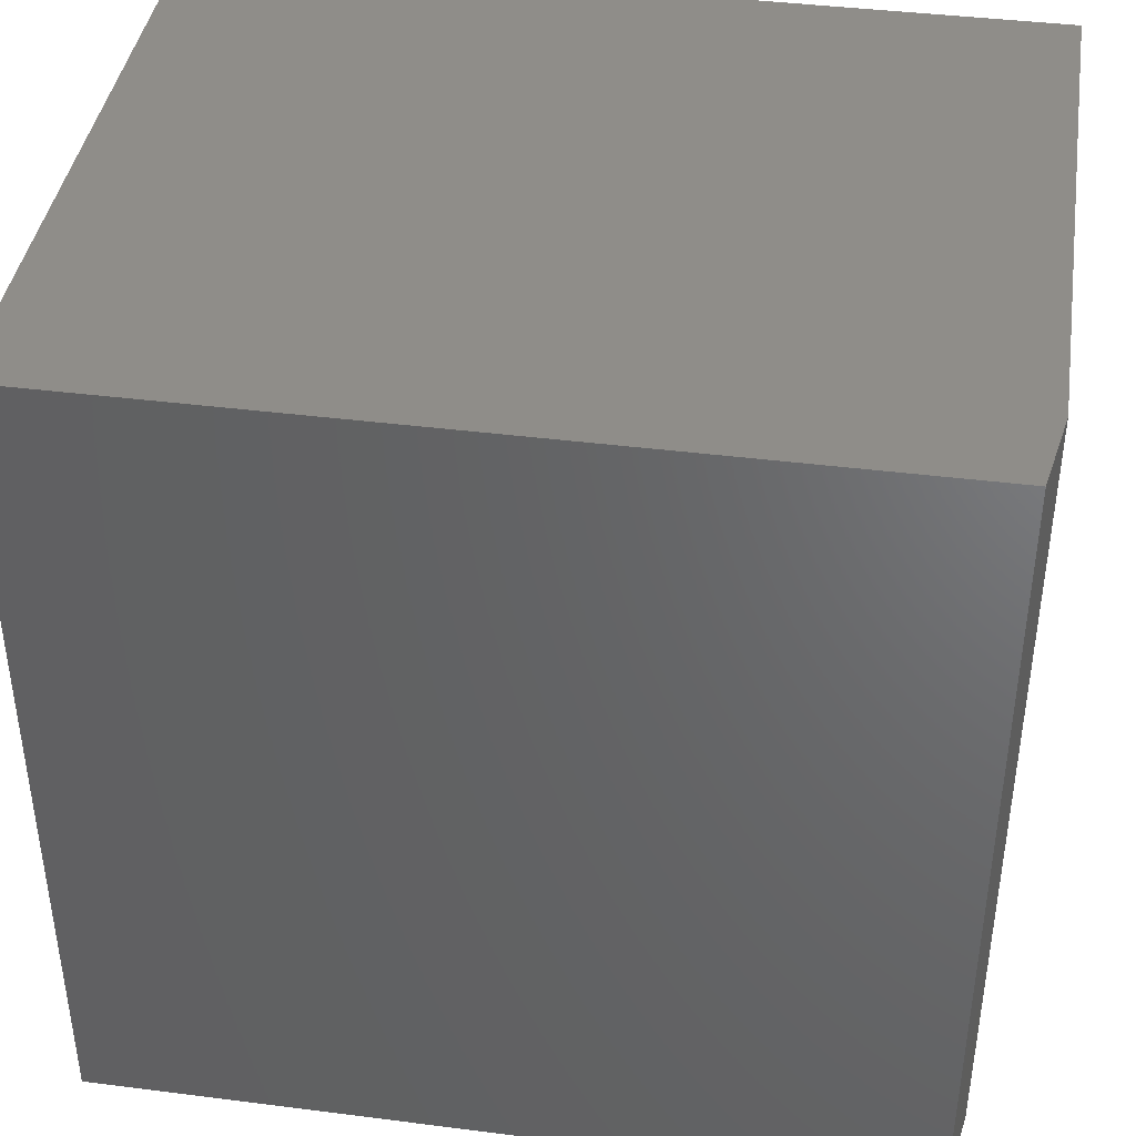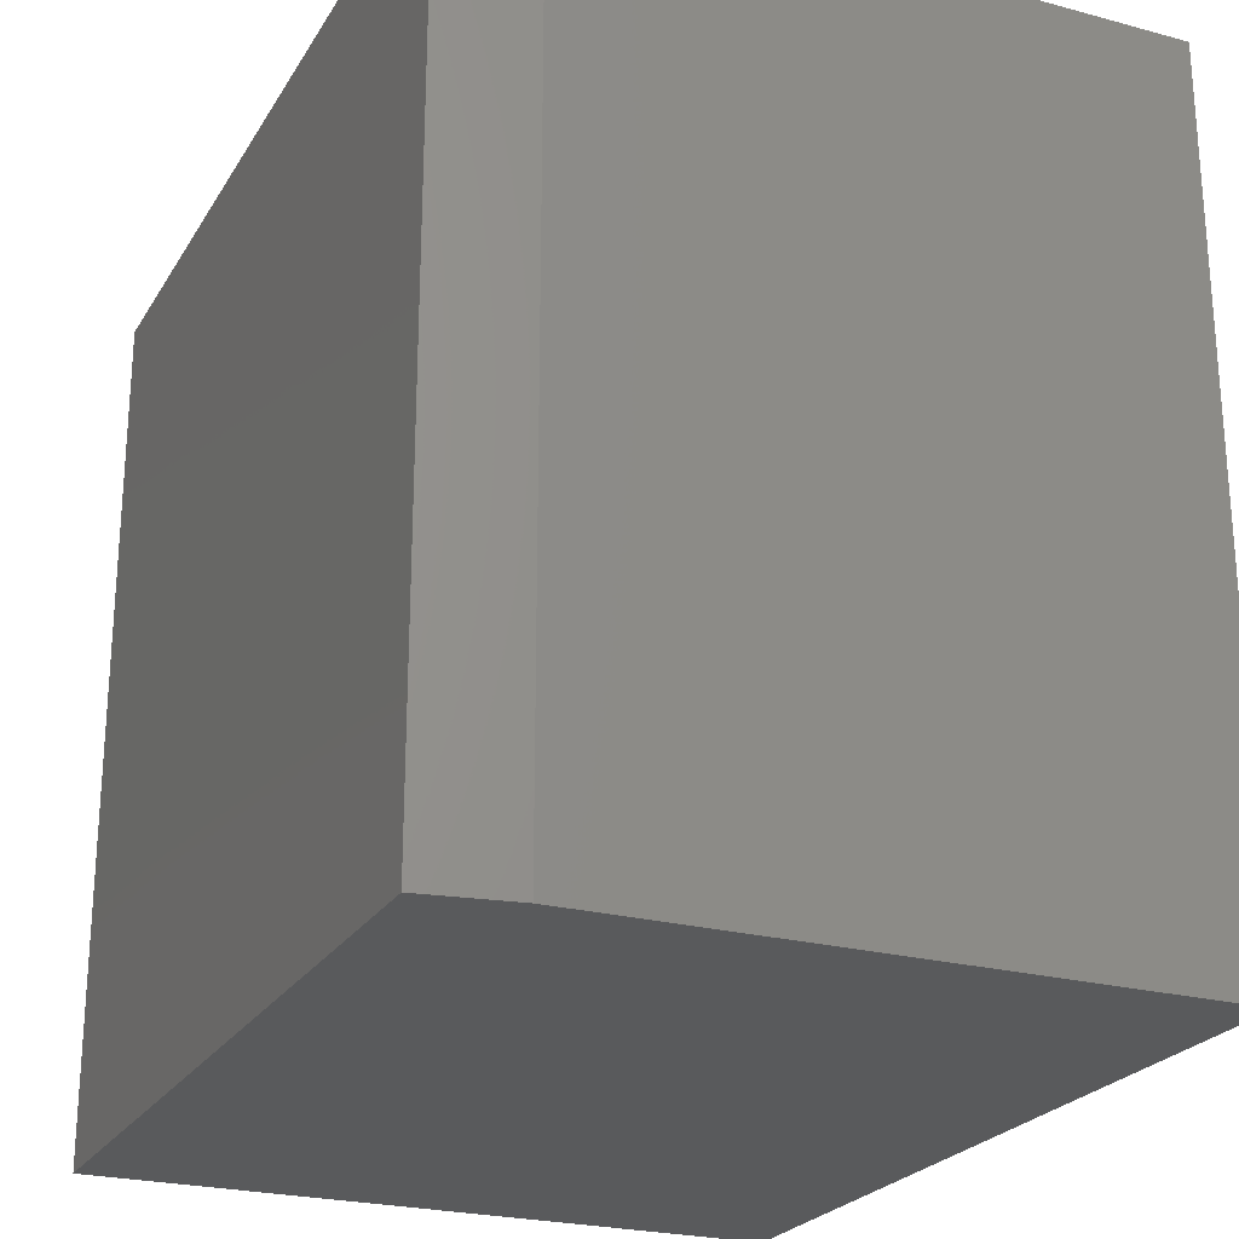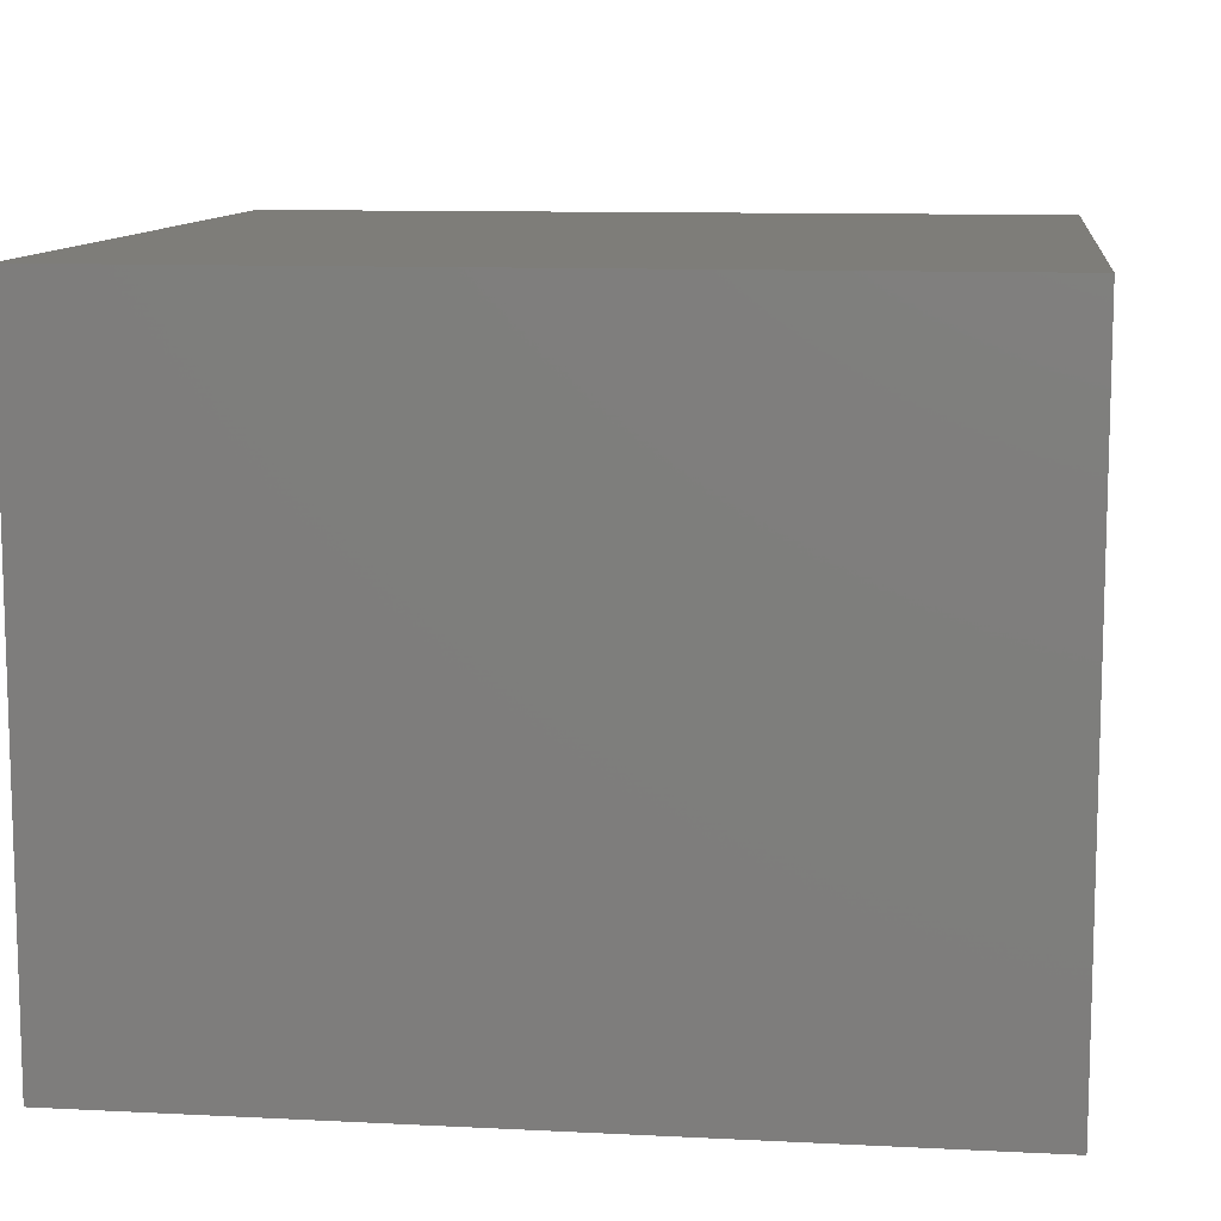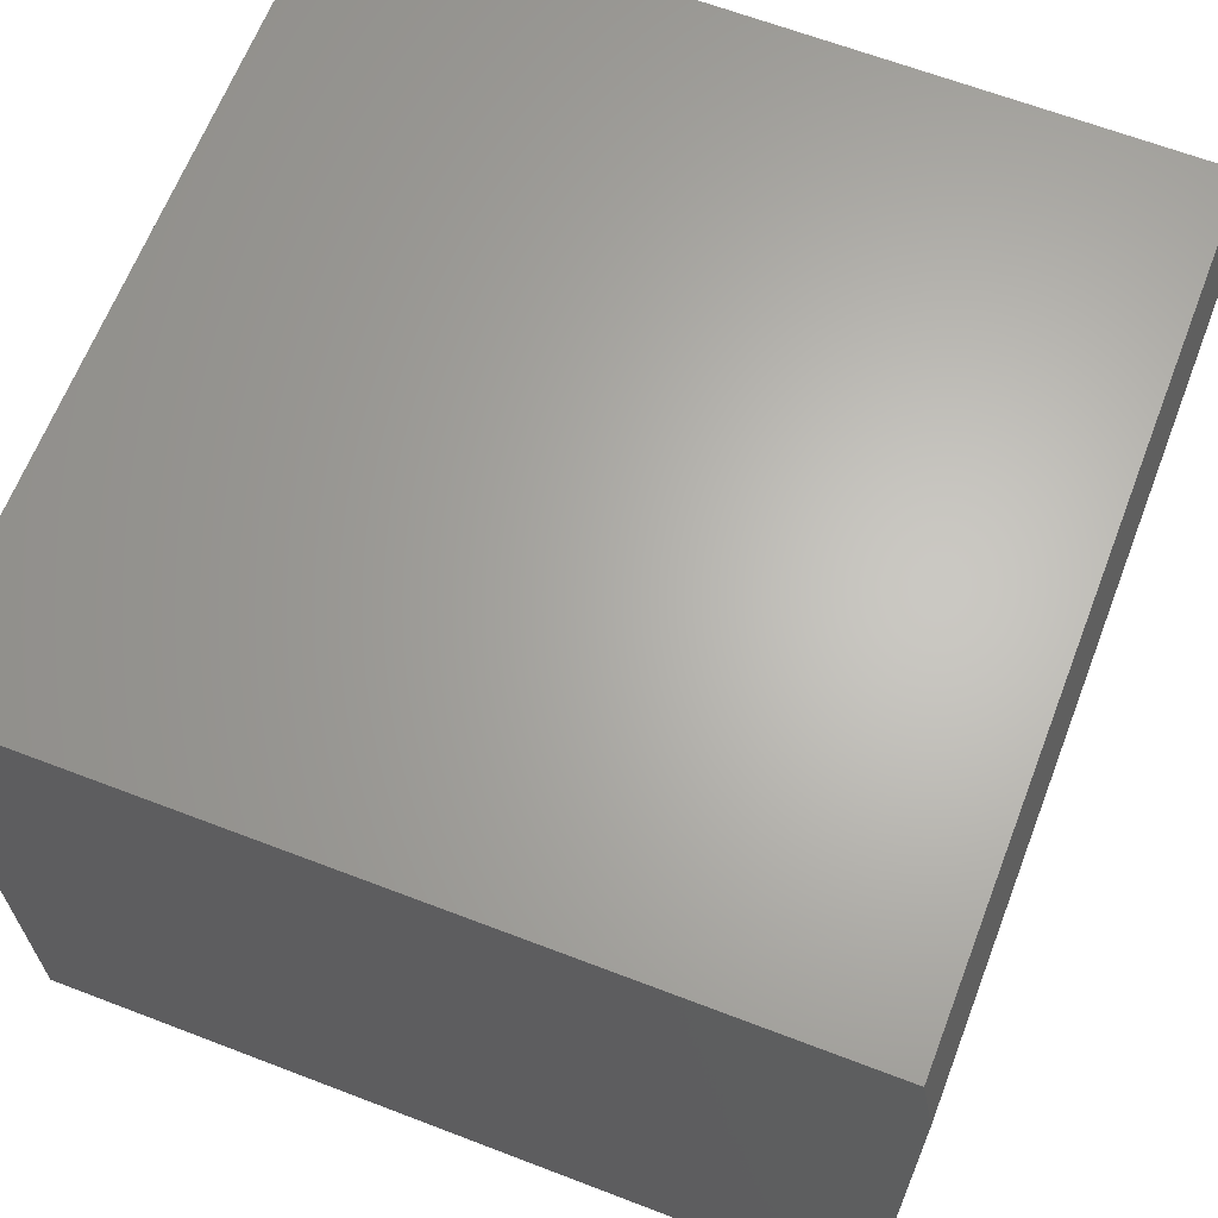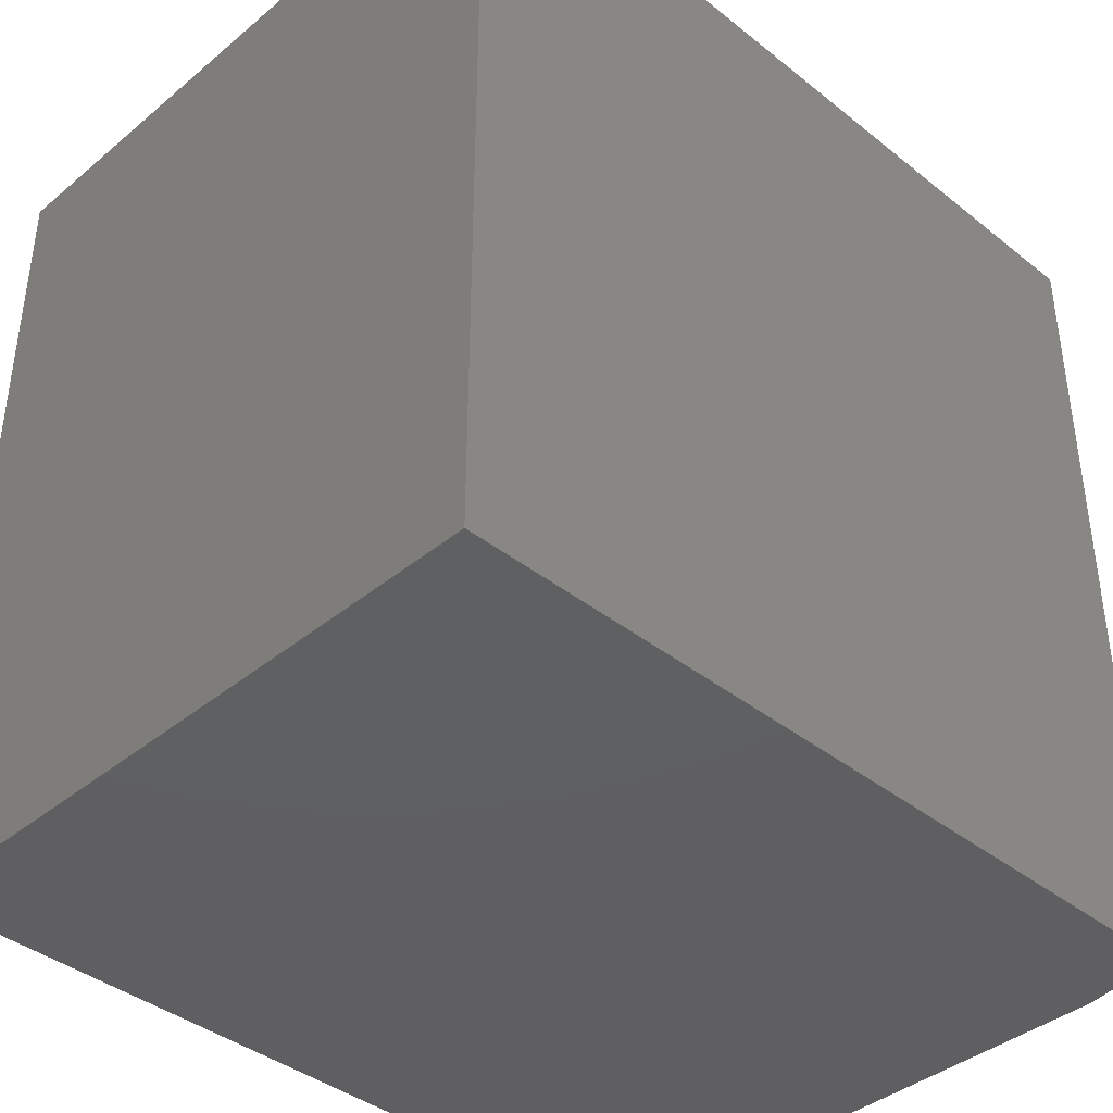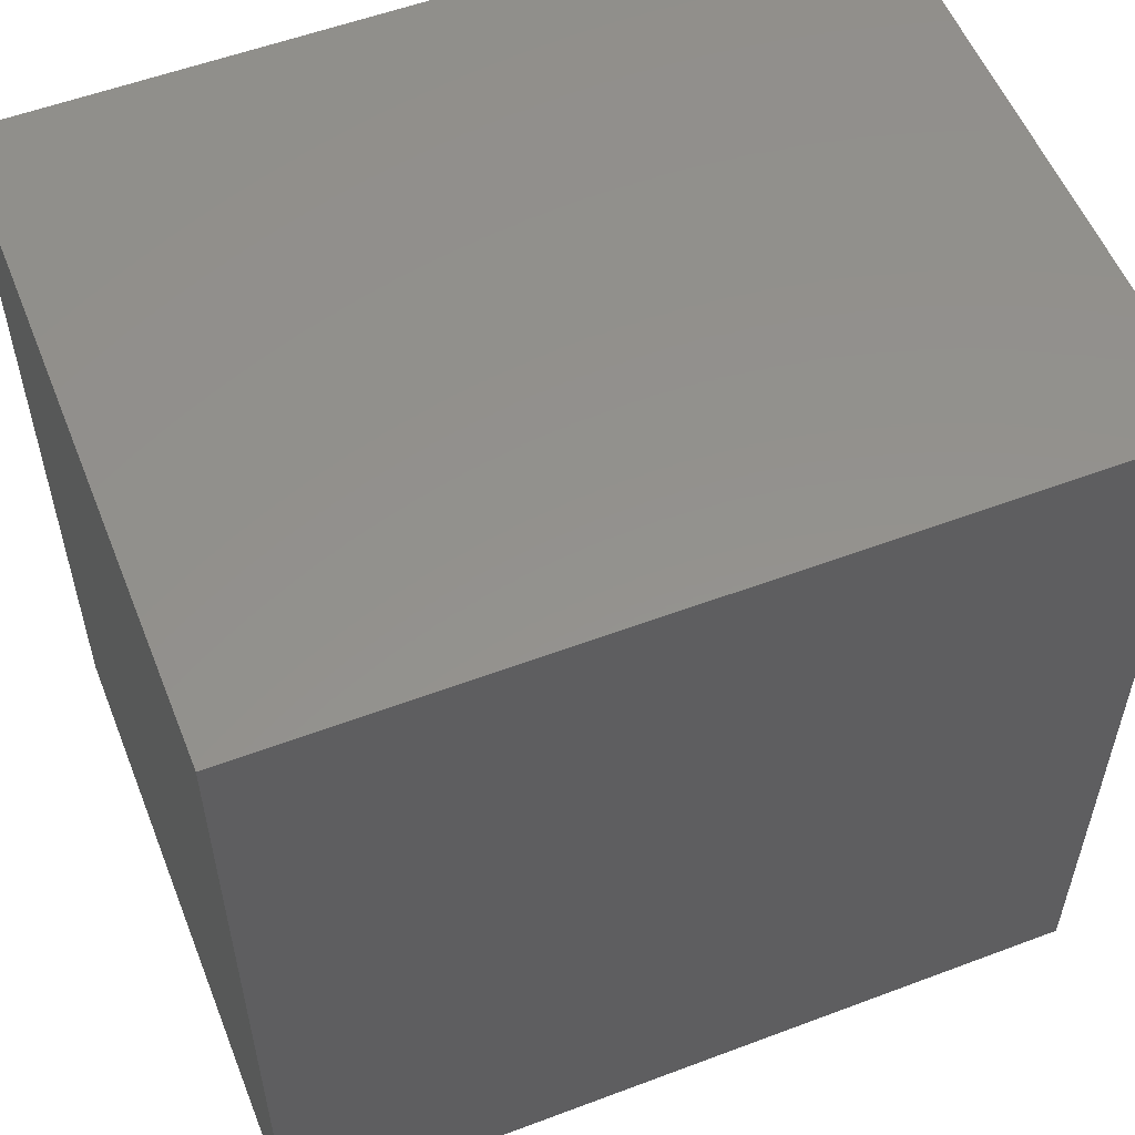
<metadata>
{"format":"stl","ext":"stl","renderer":"f3d","projection":"perspective","resolution":1024,"background":"white","views":[{"elev":40.9,"azim":-171.2,"up":"+Z"},{"elev":-24.0,"azim":-114.0,"up":"+Z"},{"elev":10.6,"azim":97.2,"up":"+Y"},{"elev":64.9,"azim":-158.9,"up":"+Y"},{"elev":-39.9,"azim":135.6,"up":"+Z"},{"elev":55.5,"azim":158.4,"up":"+Z"}]}
</metadata>
<code>
# stl→obj: 10 verts, 16 faces
v -0.5325 1.36e-17 -0.6965
v -0.5325 1.145e-16 0.2122
v 0.3606 1.128e-16 -0.6965
v 0.3606 2.136e-16 0.2122
v -0.5481 -0.7266 0.2122
v -0.5481 -0.09375 0.2122
v -0.5481 -0.7266 -0.6965
v -0.5481 -0.09375 -0.6965
v 0.3606 -0.7266 0.2122
v 0.3606 -0.7266 -0.6965
f 1 2 3
f 3 2 4
f 5 6 7
f 7 6 8
f 9 4 5
f 5 4 2
f 5 2 6
f 3 10 1
f 1 10 7
f 1 7 8
f 6 2 8
f 8 2 1
f 7 10 5
f 5 10 9
f 10 3 9
f 9 3 4

</code>
